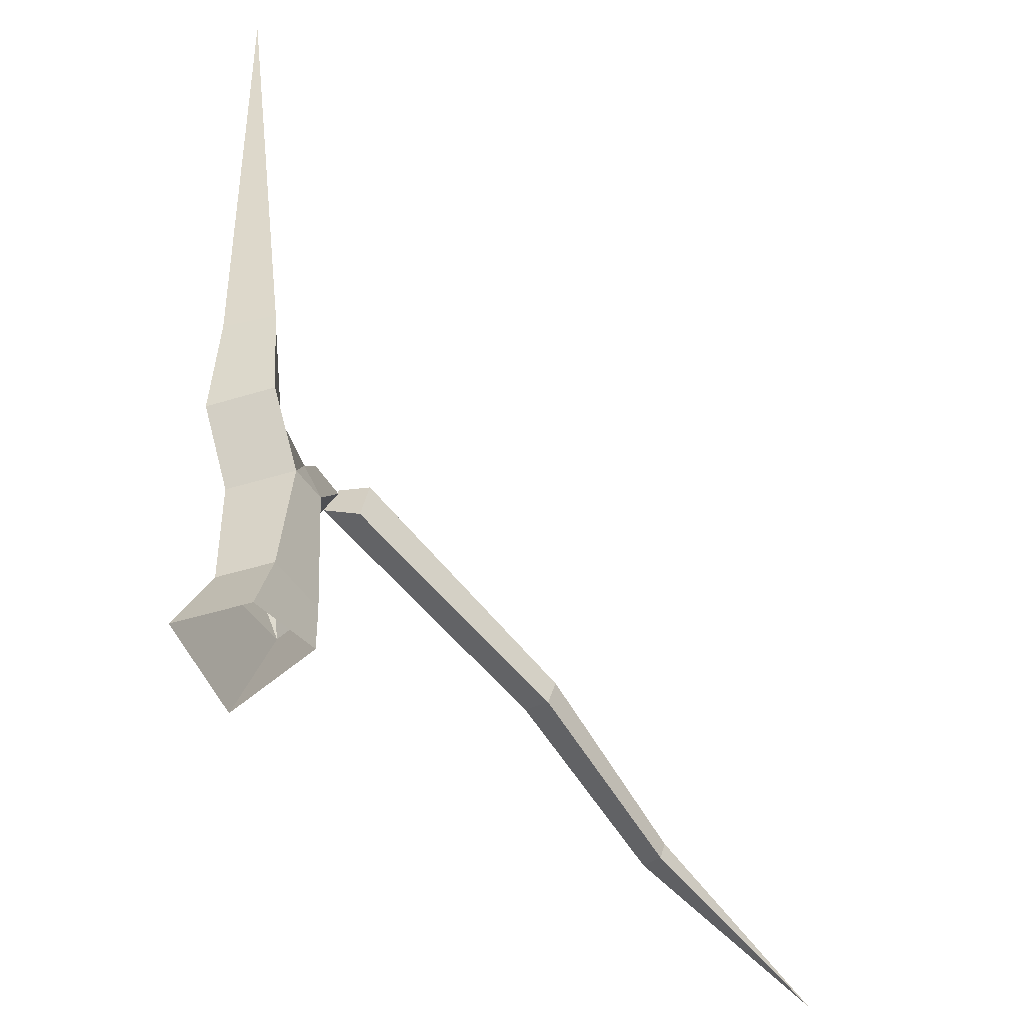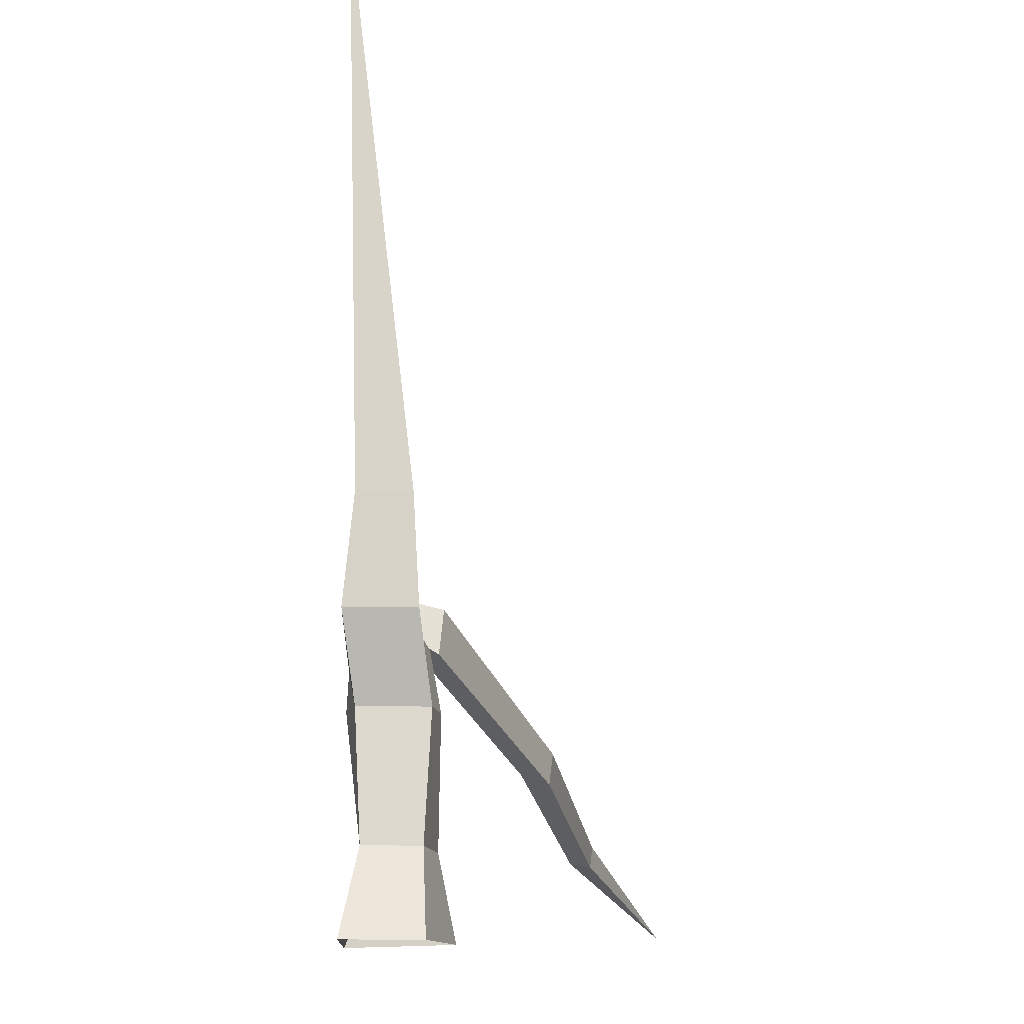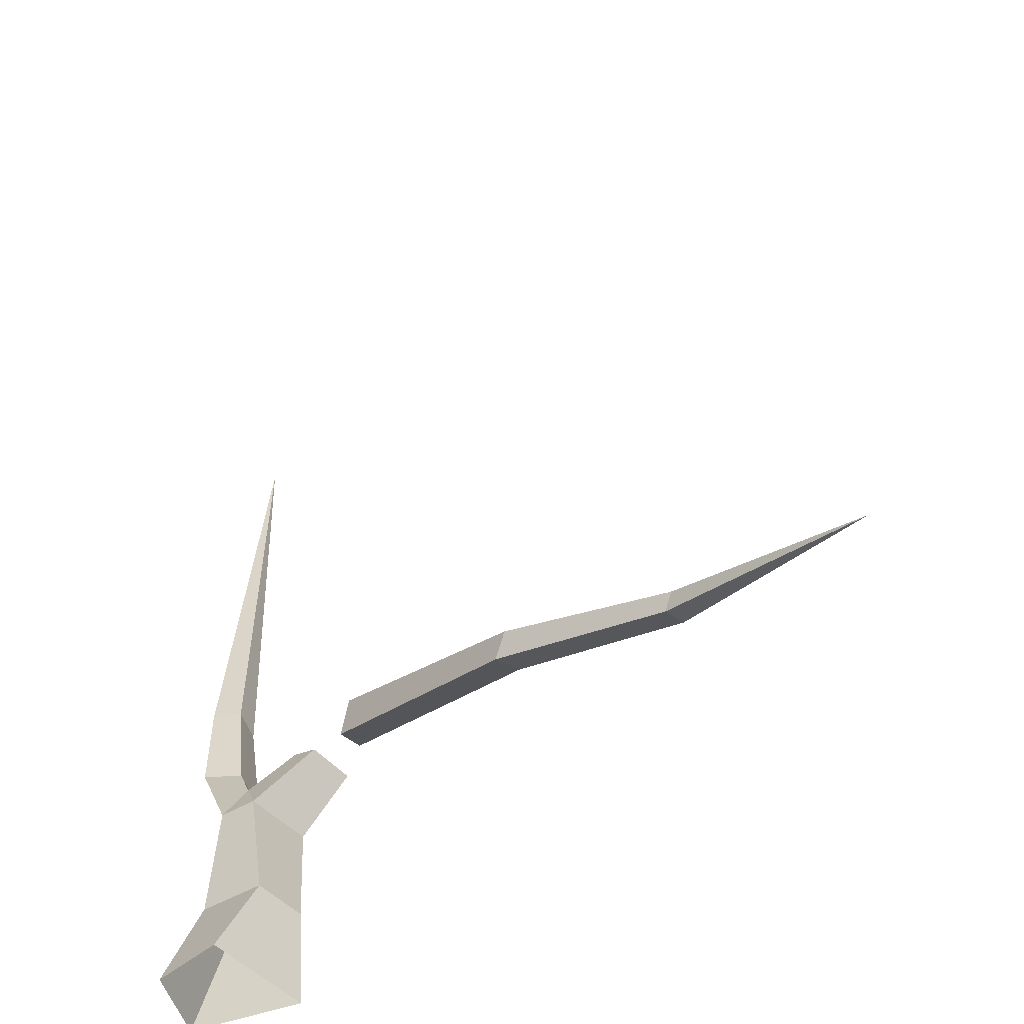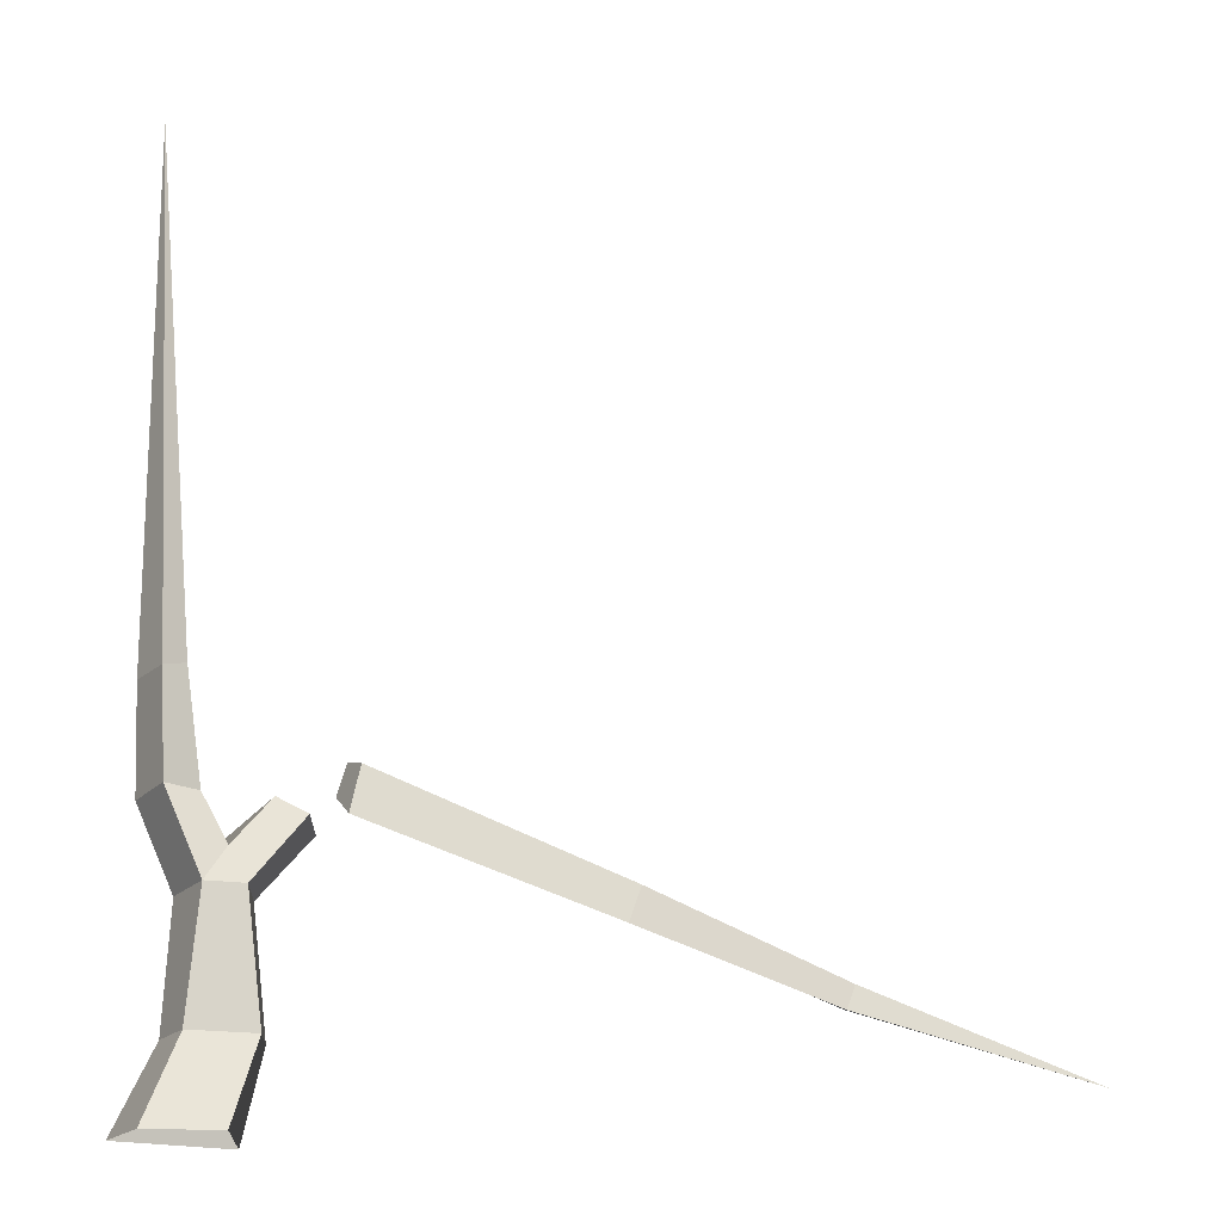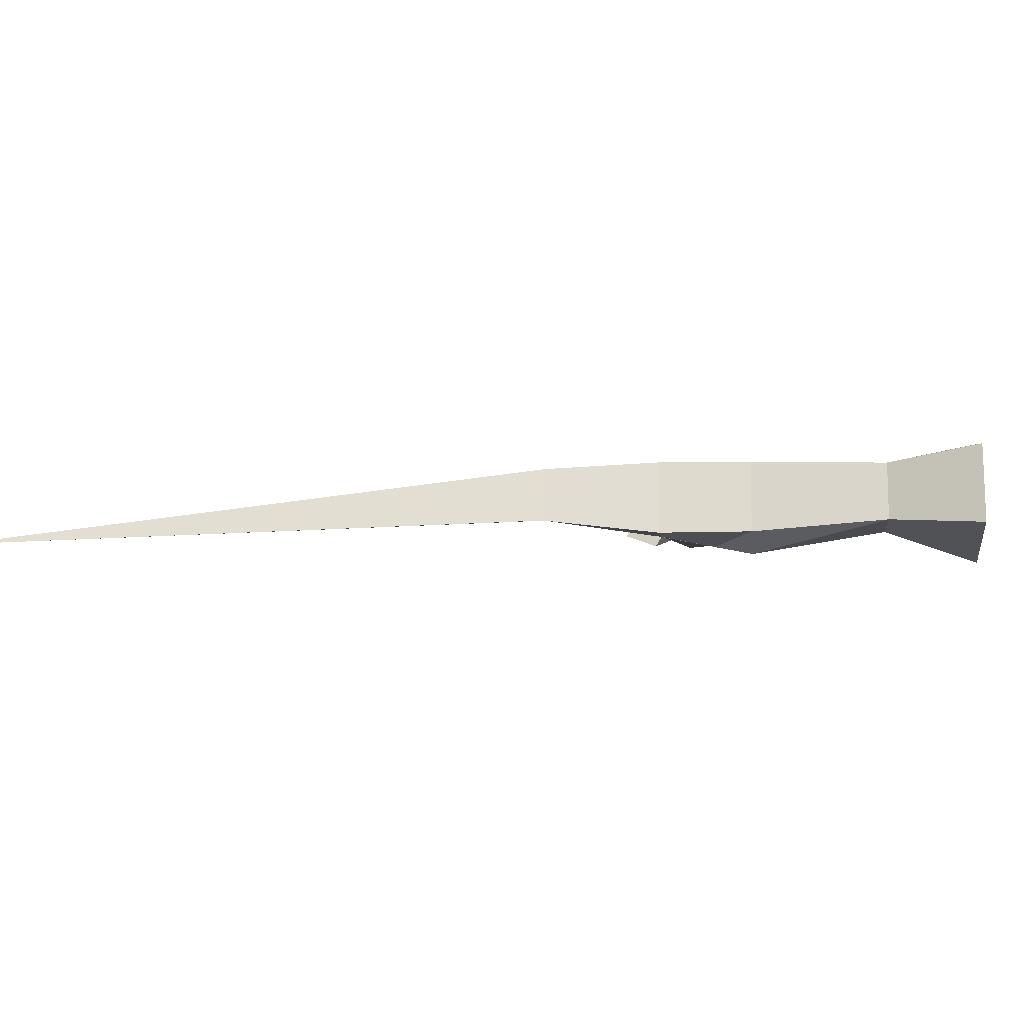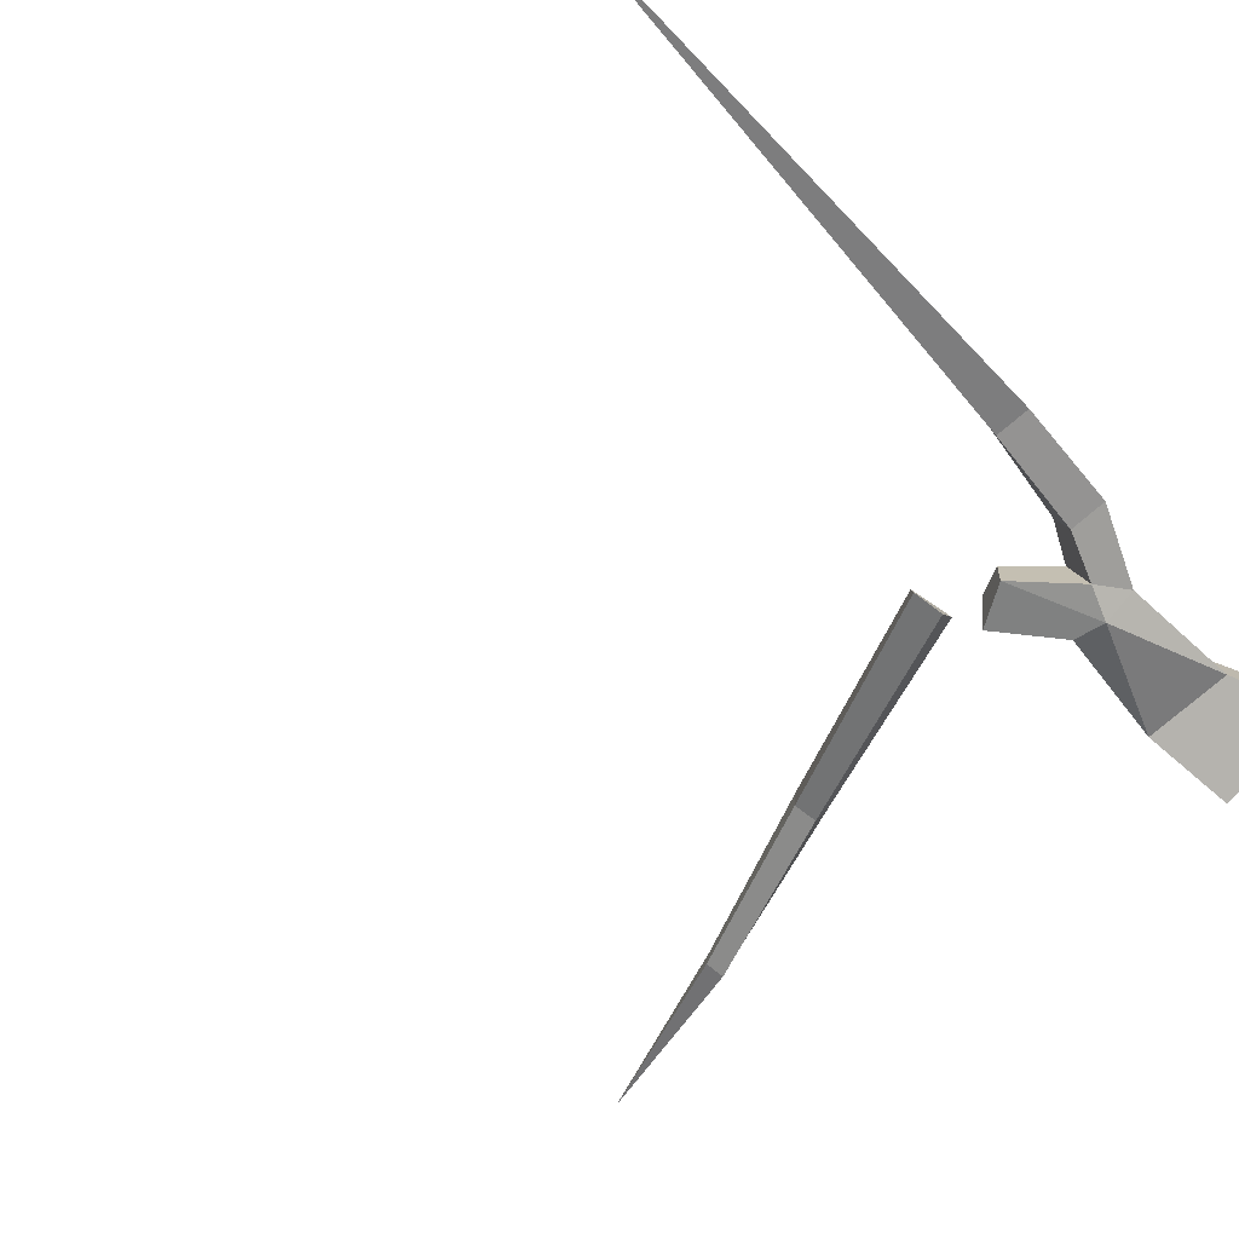
<metadata>
{"format":"obj","ext":"obj","renderer":"f3d","projection":"perspective","resolution":1024,"background":"white","views":[{"elev":-47.7,"azim":-58.1,"up":"+Y"},{"elev":-14.3,"azim":-79.8,"up":"+Y"},{"elev":-54.5,"azim":31.2,"up":"+Y"},{"elev":-19.1,"azim":-15.9,"up":"+Y"},{"elev":-8.4,"azim":-83.0,"up":"+Z"},{"elev":-66.3,"azim":-136.1,"up":"+Z"}]}
</metadata>
<code>
g Acacia_Tree_NoLeaves_crk_l_01_Collider
v -0.5655 0 -0.2454
v -0.416 0 0.4097
v 0.2208 0 0.5141
v 0.443 0 -0.446
v 0.1376 1.847 -0.3835
v -0.1688 1.847 -0.236
v -0.03246 1.847 0.3614
v 0.3076 1.847 0.3614
v 0.444 1.847 -0.236
v 0.5692 0.7419 -0.1582
v 0.4616 0.7419 0.3131
v -0.1162 0.7419 0.3193
v -0.2266 0.7419 -0.1644
v -0.1481 2.584 -0.2665
v -0.491 2.584 -0.2786
v -0.3546 2.584 0.3189
v -0.05097 2.584 0.1592
v -0.2149 3.509 -0.1238
v -0.5427 3.517 -0.1705
v -0.4028 3.519 0.2741
v -0.1983 3.593 0.1259
v 0.1615 2.147 0.279
v 0.01815 2.155 -0.3346
v 0.5334 2.599 -0.18
v 1.163 2.882 0.1991
v 1.081 2.483 0.1735
v 1.103 2.956 -0.08687
v 3.195 1.733 0.5082
v 3.224 1.923 0.8014
v 3.124 1.628 0.783
v 3.246 1.929 0.583
v 4.862 1.073 0.7074
v 4.875 1.231 0.924
v 4.803 1.033 0.9107
v 4.897 1.242 0.7577
v 6.736 0.4618 1.332
v -0.5715 8.434 -0.289
v 0.9004 2.394 -0.2239
v 0.7826 2.462 0.1614
v 1.041 2.7 -0.1872
v 0.5209 2.598 0.1019
f 5 9 10
f 8 9 38 39
f 2 12 13 1
f 13 6 5
f 11 8 7 12
f 6 7 16 15
f 3 11 12 2
f 10 9 8 11
f 13 5 10
f 15 16 20 19
f 5 6 23
f 7 22 17 16
f 14 15 19 18
f 16 17 21 20
f 18 21 17 14
f 14 17 22 23
f 20 37 19
f 18 37 21
f 26 30 29 25
f 19 37 18
f 22 8 39 41
f 23 6 15 14
f 40 28 30 26
f 22 7 8
f 9 5 24 38
f 5 23 24
f 23 22 41 24
f 27 31 28 40
f 25 29 31 27
f 33 29 30 34
f 31 35 32 28
f 29 33 35 31
f 33 34 36
f 28 32 34 30
f 34 32 36
f 32 35 36
f 35 33 36
f 21 37 20
f 13 10 4 1
f 6 13 12 7
f 10 11 3 4
f 40 26 25 27
f 38 24 41 39

</code>
